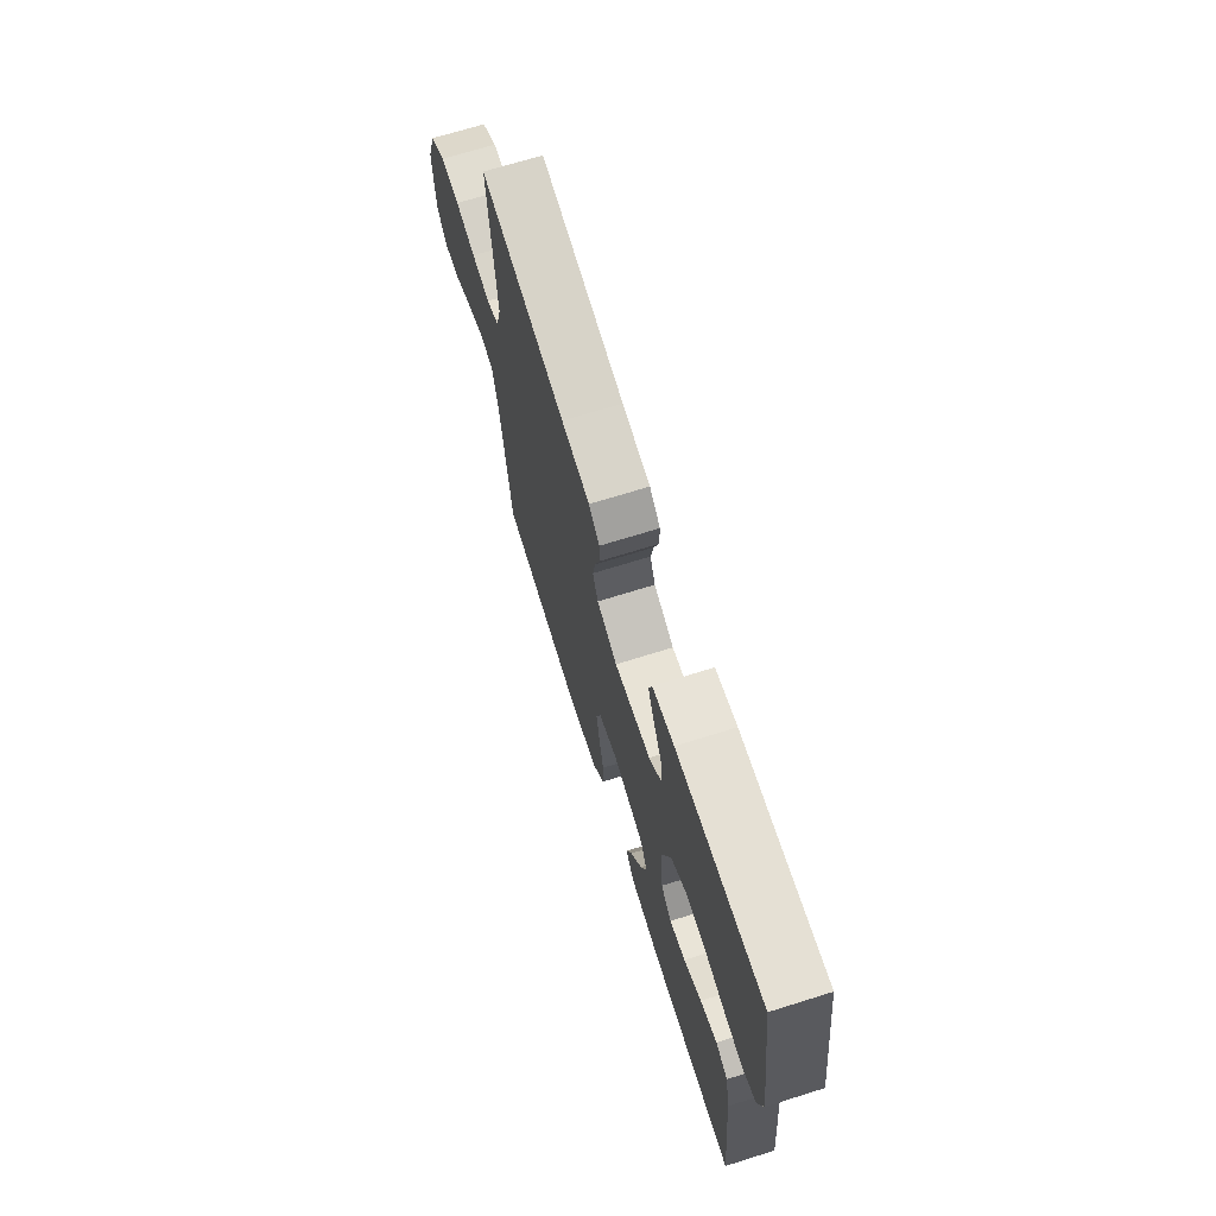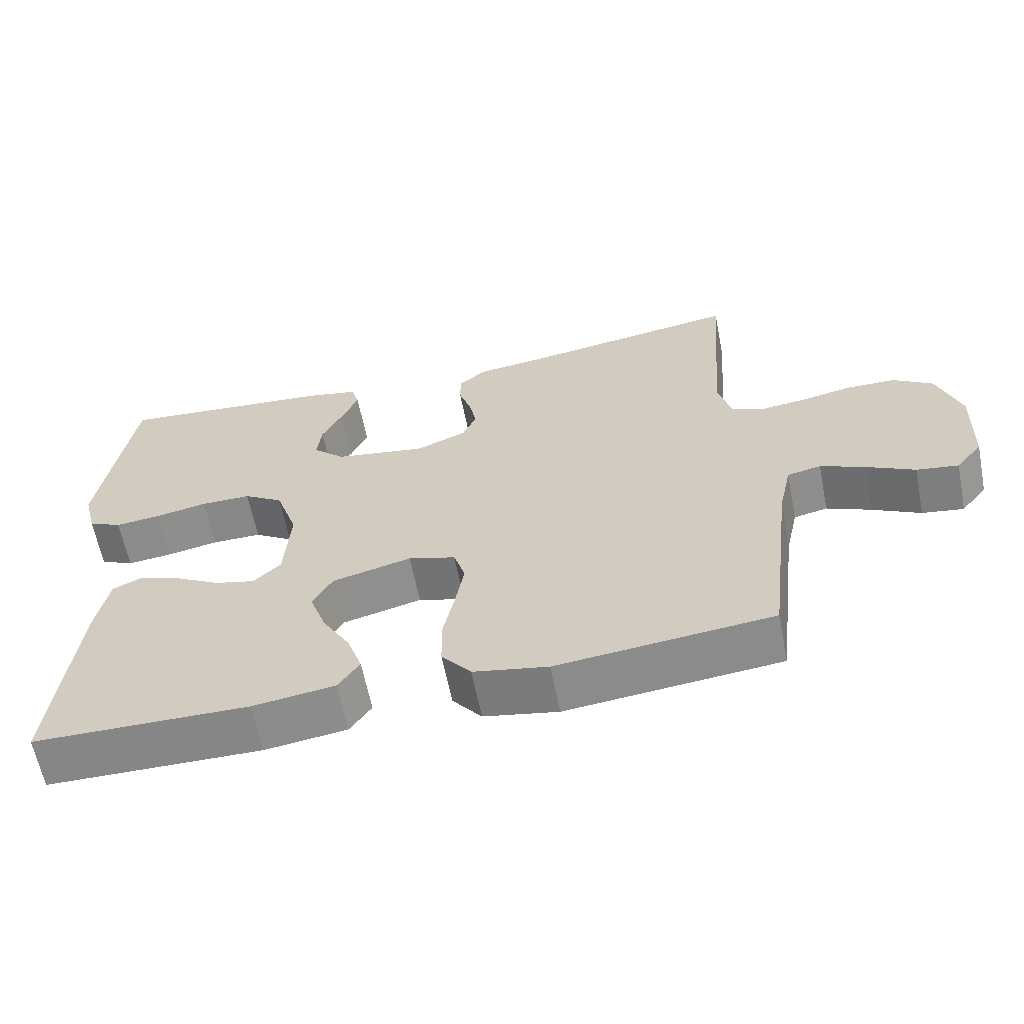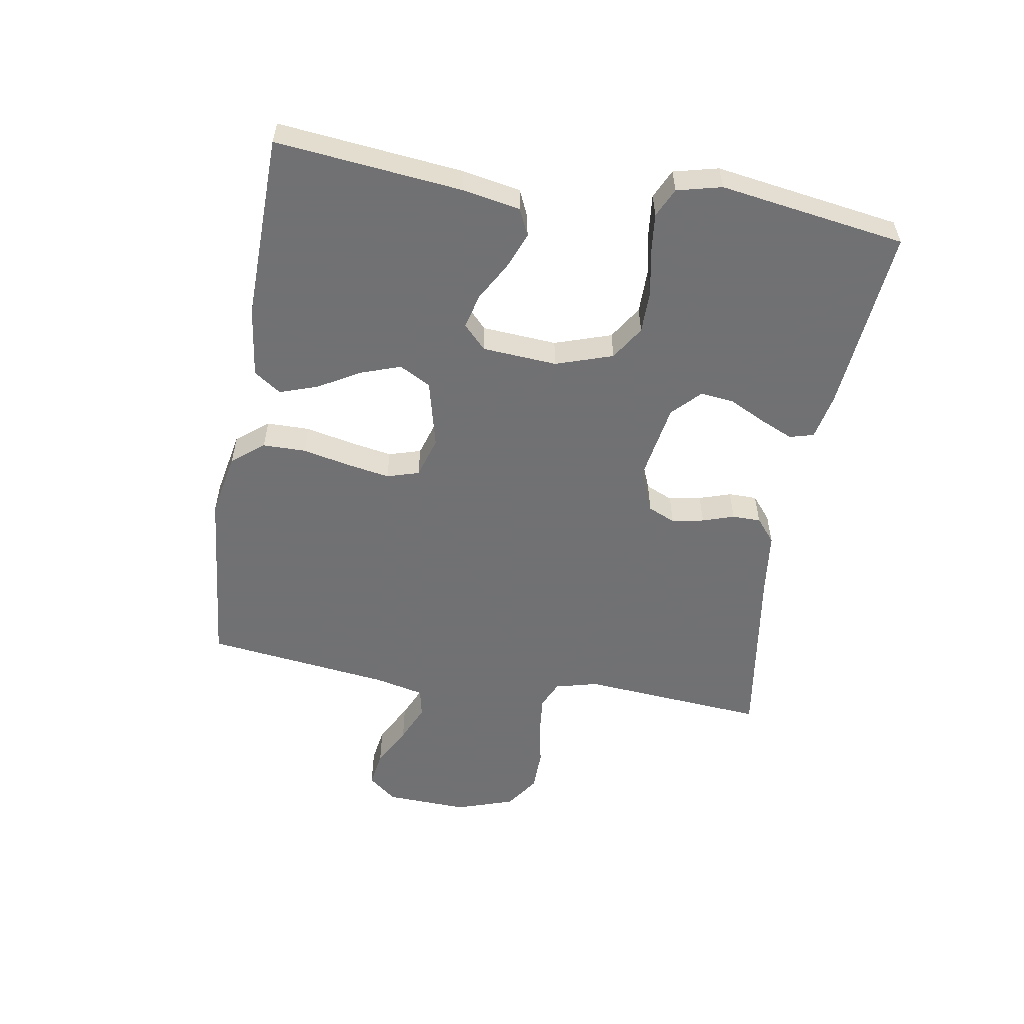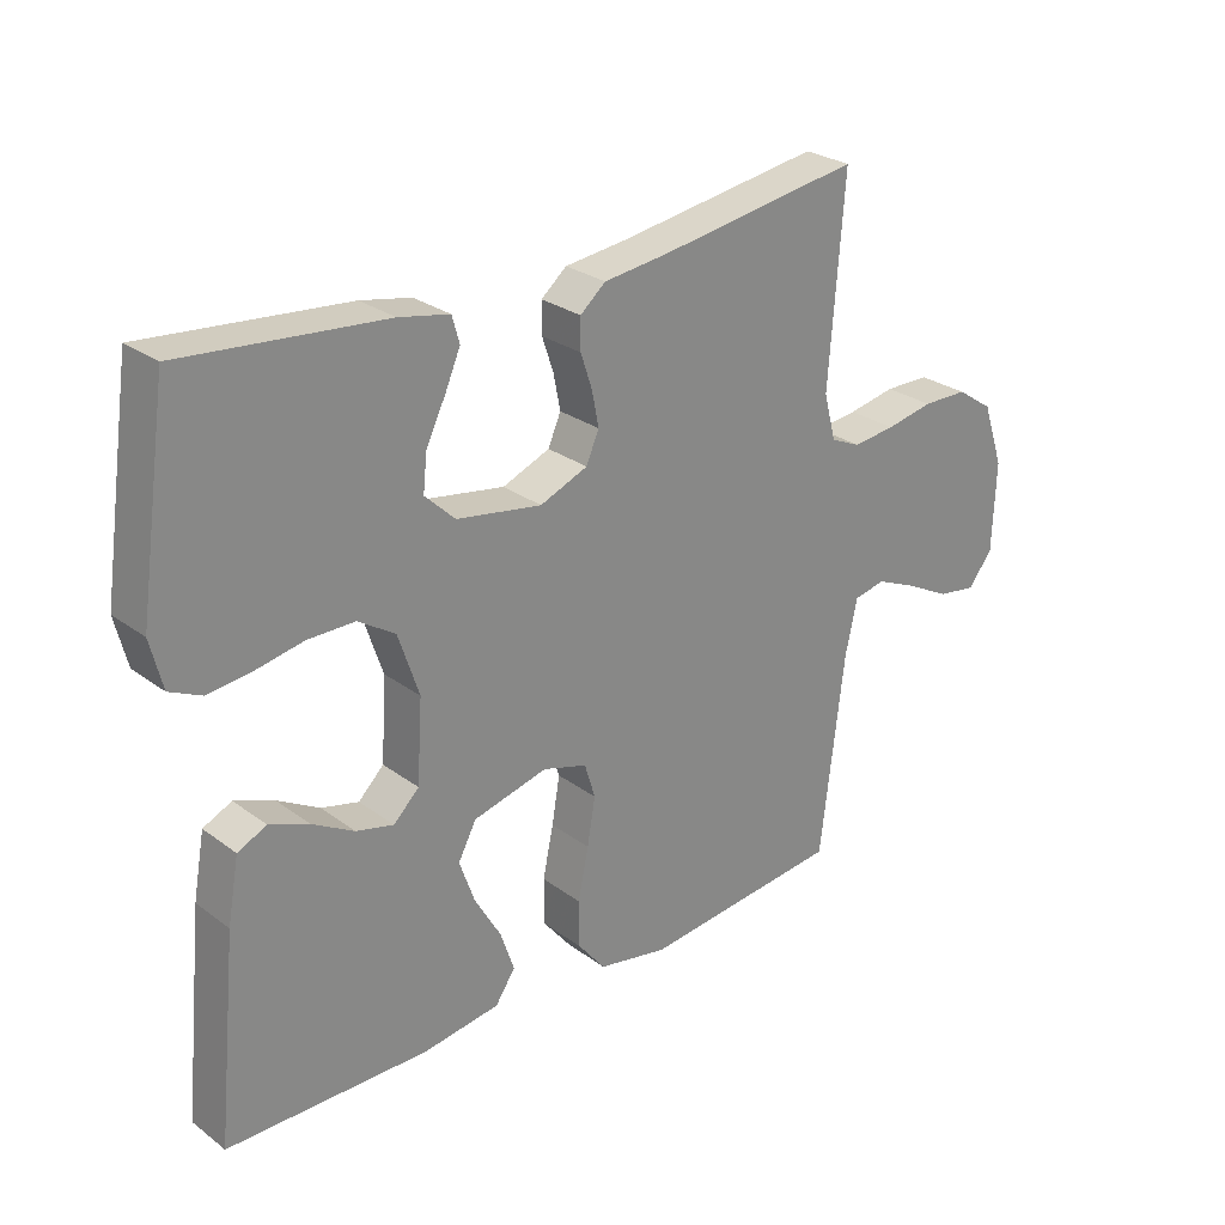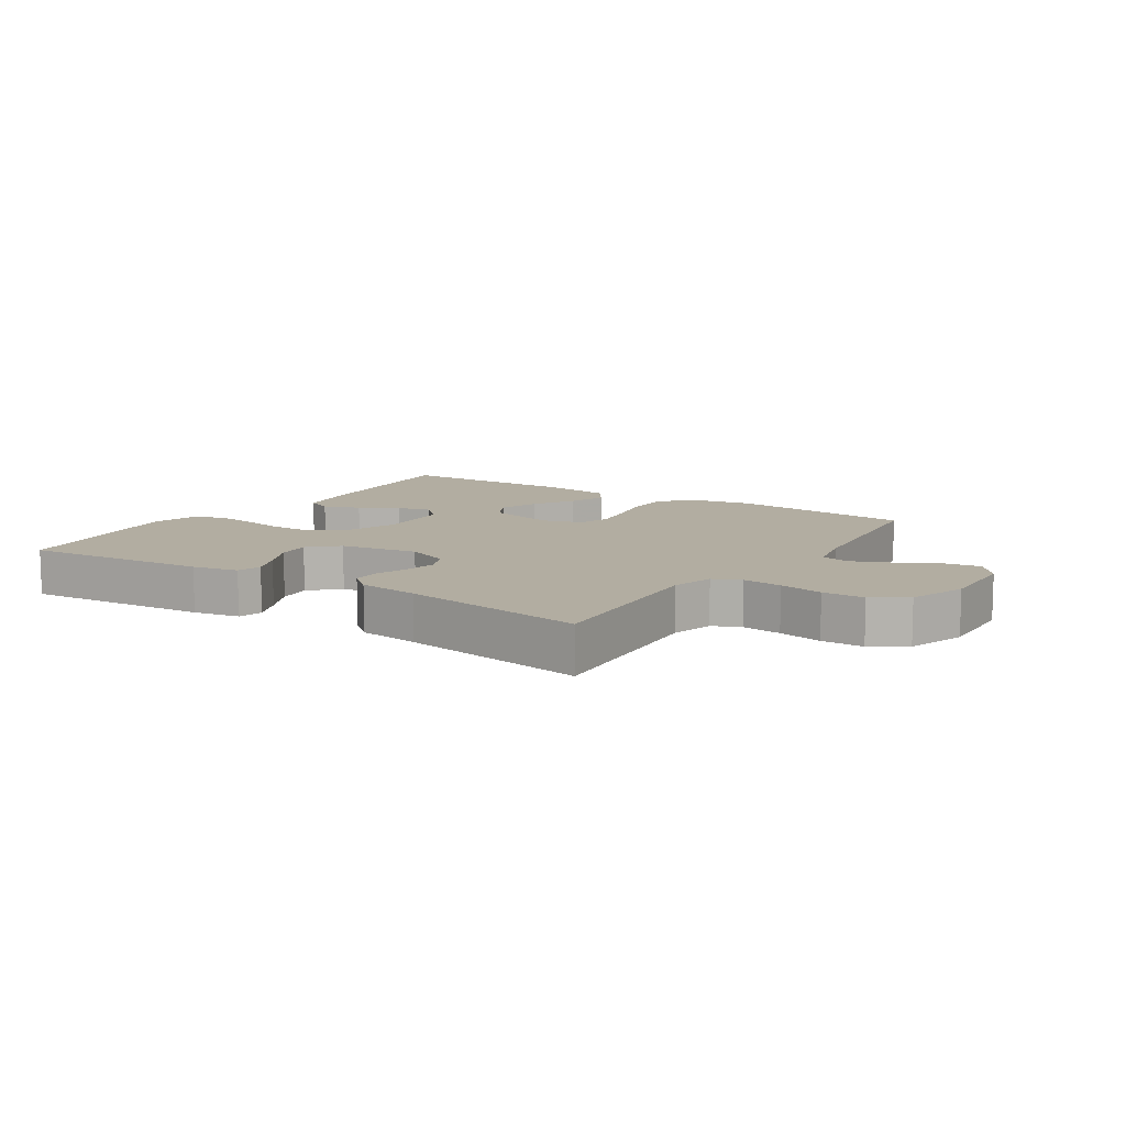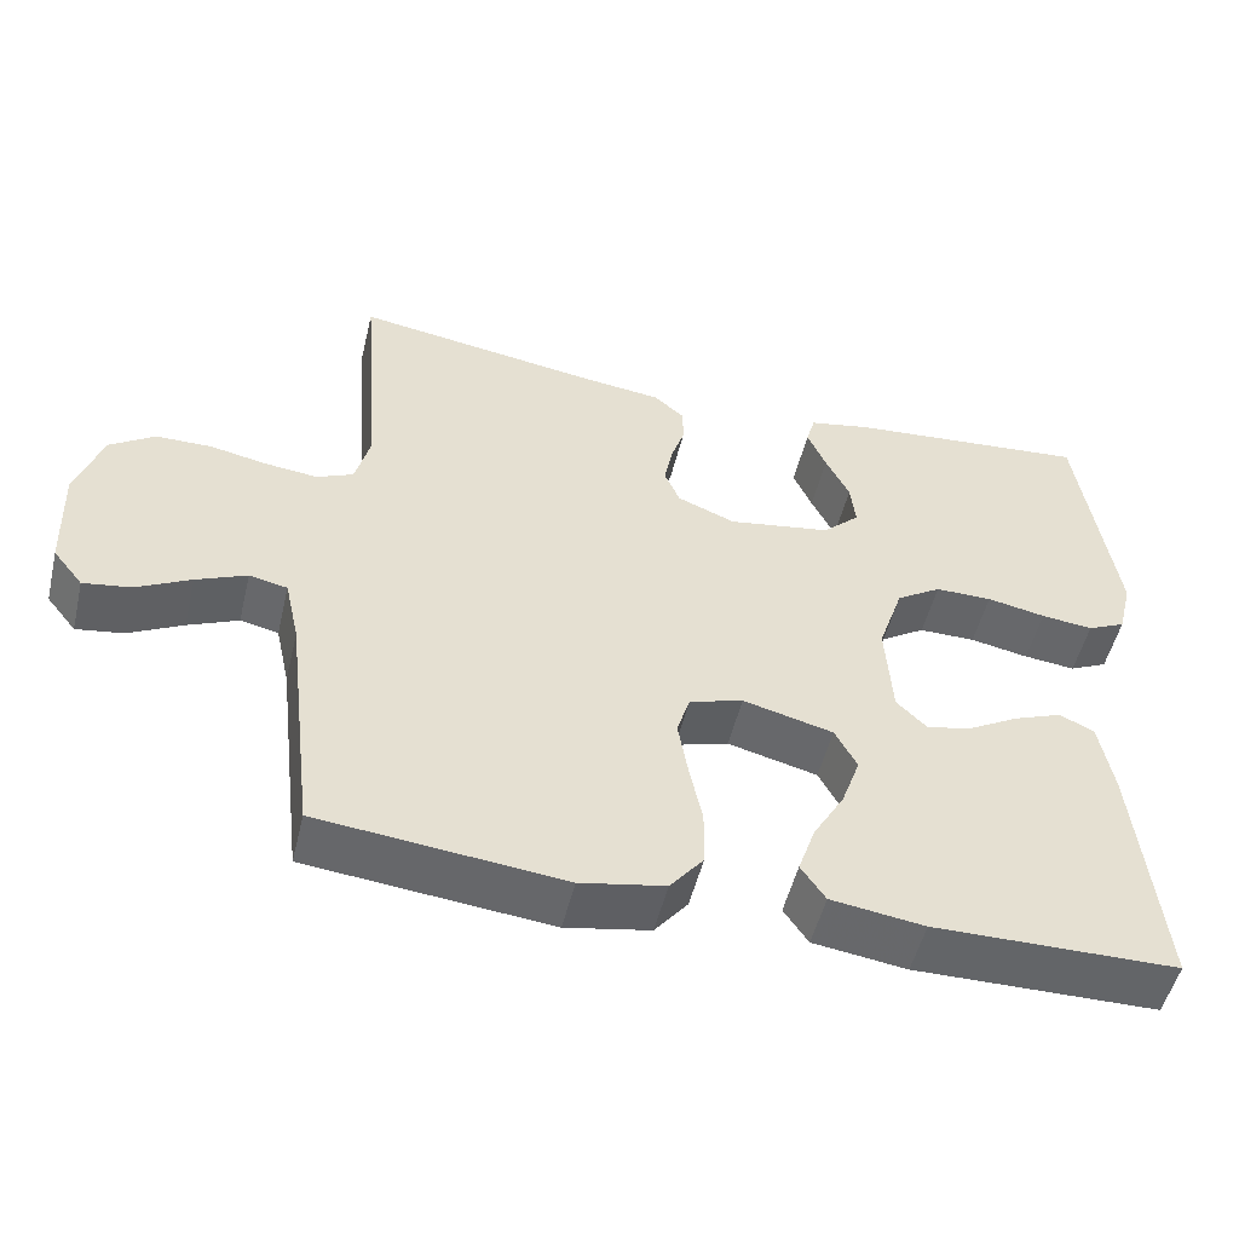
<metadata>
{"format":"obj","ext":"obj","renderer":"f3d","projection":"perspective","resolution":1024,"background":"white","views":[{"elev":69.4,"azim":-107.4,"up":"+Z"},{"elev":-62.4,"azim":11.2,"up":"+Z"},{"elev":-55.3,"azim":-99.8,"up":"+Y"},{"elev":27.0,"azim":-41.4,"up":"+Z"},{"elev":10.5,"azim":33.3,"up":"+Y"},{"elev":-51.5,"azim":166.5,"up":"+Z"}]}
</metadata>
<code>
v -0.5 0.07 -0.5
v -0.47 0.07 -0.2
v -0.453 0.07 -0.106
v -0.41 0.07 -0.086
v -0.351 0.07 -0.109
v -0.289 0.07 -0.144
v -0.233 0.07 -0.158
v -0.195 0.07 -0.121
v -0.187 0.07 0
v -0.218 0.07 0.092
v -0.273 0.07 0.127
v -0.343 0.07 0.127
v -0.415 0.07 0.113
v -0.479 0.07 0.106
v -0.526 0.07 0.128
v -0.544 0.07 0.2
v -0.5 0.07 0.5
v -0.2 0.07 0.473
v -0.125 0.07 0.458
v -0.114 0.07 0.419
v -0.137 0.07 0.366
v -0.166 0.07 0.307
v -0.172 0.07 0.252
v -0.127 0.07 0.209
v 0 0.07 0.188
v 0.071 0.07 0.217
v 0.09 0.07 0.261
v 0.08 0.07 0.313
v 0.063 0.07 0.364
v 0.063 0.07 0.41
v 0.101 0.07 0.442
v 0.2 0.07 0.454
v 0.5 0.07 0.5
v 0.477 0.07 0.2
v 0.495 0.07 0.131
v 0.54 0.07 0.111
v 0.604 0.07 0.118
v 0.675 0.07 0.132
v 0.743 0.07 0.131
v 0.798 0.07 0.094
v 0.83 0.07 0
v 0.825 0.07 -0.134
v 0.788 0.07 -0.18
v 0.73 0.07 -0.171
v 0.663 0.07 -0.136
v 0.601 0.07 -0.109
v 0.554 0.07 -0.119
v 0.536 0.07 -0.2
v 0.5 0.07 -0.5
v 0.2 0.07 -0.531
v 0.096 0.07 -0.511
v 0.055 0.07 -0.46
v 0.054 0.07 -0.39
v 0.07 0.07 -0.314
v 0.082 0.07 -0.244
v 0.066 0.07 -0.192
v 0 0.07 -0.172
v -0.111 0.07 -0.2
v -0.138 0.07 -0.251
v -0.115 0.07 -0.316
v -0.076 0.07 -0.383
v -0.055 0.07 -0.444
v -0.085 0.07 -0.488
v -0.2 0.07 -0.504
v -0.5 0 -0.5
v -0.47 0 -0.2
v -0.453 0 -0.106
v -0.41 0 -0.086
v -0.351 0 -0.109
v -0.289 0 -0.144
v -0.233 0 -0.158
v -0.195 0 -0.121
v -0.187 0 0
v -0.218 0 0.092
v -0.273 0 0.127
v -0.343 0 0.127
v -0.415 0 0.113
v -0.479 0 0.106
v -0.526 0 0.128
v -0.544 0 0.2
v -0.5 0 0.5
v -0.2 0 0.473
v -0.125 0 0.458
v -0.114 0 0.419
v -0.137 0 0.366
v -0.166 0 0.307
v -0.172 0 0.252
v -0.127 0 0.209
v 0 0 0.188
v 0.071 0 0.217
v 0.09 0 0.261
v 0.08 0 0.313
v 0.063 0 0.364
v 0.063 0 0.41
v 0.101 0 0.442
v 0.2 0 0.454
v 0.5 0 0.5
v 0.477 0 0.2
v 0.495 0 0.131
v 0.54 0 0.111
v 0.604 0 0.118
v 0.675 0 0.132
v 0.743 0 0.131
v 0.798 0 0.094
v 0.83 0 0
v 0.825 0 -0.134
v 0.788 0 -0.18
v 0.73 0 -0.171
v 0.663 0 -0.136
v 0.601 0 -0.109
v 0.554 0 -0.119
v 0.536 0 -0.2
v 0.5 0 -0.5
v 0.2 0 -0.531
v 0.096 0 -0.511
v 0.055 0 -0.46
v 0.054 0 -0.39
v 0.07 0 -0.314
v 0.082 0 -0.244
v 0.066 0 -0.192
v 0 0 -0.172
v -0.111 0 -0.2
v -0.138 0 -0.251
v -0.115 0 -0.316
v -0.076 0 -0.383
v -0.055 0 -0.444
v -0.085 0 -0.488
v -0.2 0 -0.504
f 60 61 62 63
f 59 60 63 64
f 51 52 53 54
f 51 54 55
f 48 49 50 51
f 47 48 51 55
f 42 43 44 45
f 42 45 46
f 41 42 46
f 40 41 46 47
f 37 38 39 40
f 36 37 40 47
f 32 33 34
f 32 34 35
f 31 32 35
f 28 29 30 31
f 27 28 31 35
f 26 27 35 36
f 19 20 21 22
f 17 18 19 22
f 17 22 23
f 16 17 23 24
f 12 13 14 15
f 11 12 15 16
f 3 4 5 6
f 3 6 7
f 2 3 7
f 59 64 1 2
f 58 59 2 7
f 57 58 7 8
f 36 47 55 56
f 25 26 36 56
f 25 56 57
f 11 16 24 25
f 10 11 25
f 9 10 25 57
f 8 9 57
f 127 126 125 124
f 128 127 124 123
f 118 117 116 115
f 119 118 115
f 115 114 113 112
f 119 115 112 111
f 109 108 107 106
f 110 109 106
f 110 106 105
f 111 110 105 104
f 104 103 102 101
f 111 104 101 100
f 98 97 96
f 99 98 96
f 99 96 95
f 95 94 93 92
f 99 95 92 91
f 100 99 91 90
f 86 85 84 83
f 86 83 82 81
f 87 86 81
f 88 87 81 80
f 79 78 77 76
f 80 79 76 75
f 70 69 68 67
f 71 70 67
f 71 67 66
f 66 65 128 123
f 71 66 123 122
f 72 71 122 121
f 120 119 111 100
f 120 100 90 89
f 121 120 89
f 89 88 80 75
f 89 75 74
f 121 89 74 73
f 121 73 72
f 1 65 66 2
f 2 66 67 3
f 3 67 68 4
f 4 68 69 5
f 5 69 70 6
f 6 70 71 7
f 7 71 72 8
f 8 72 73 9
f 9 73 74 10
f 10 74 75 11
f 11 75 76 12
f 12 76 77 13
f 13 77 78 14
f 14 78 79 15
f 15 79 80 16
f 16 80 81 17
f 17 81 82 18
f 18 82 83 19
f 19 83 84 20
f 20 84 85 21
f 21 85 86 22
f 22 86 87 23
f 23 87 88 24
f 24 88 89 25
f 25 89 90 26
f 26 90 91 27
f 27 91 92 28
f 28 92 93 29
f 29 93 94 30
f 30 94 95 31
f 31 95 96 32
f 32 96 97 33
f 33 97 98 34
f 34 98 99 35
f 35 99 100 36
f 36 100 101 37
f 37 101 102 38
f 38 102 103 39
f 39 103 104 40
f 40 104 105 41
f 41 105 106 42
f 42 106 107 43
f 43 107 108 44
f 44 108 109 45
f 45 109 110 46
f 46 110 111 47
f 47 111 112 48
f 48 112 113 49
f 49 113 114 50
f 50 114 115 51
f 51 115 116 52
f 52 116 117 53
f 53 117 118 54
f 54 118 119 55
f 55 119 120 56
f 56 120 121 57
f 57 121 122 58
f 58 122 123 59
f 59 123 124 60
f 60 124 125 61
f 61 125 126 62
f 62 126 127 63
f 63 127 128 64
f 64 128 65 1

</code>
